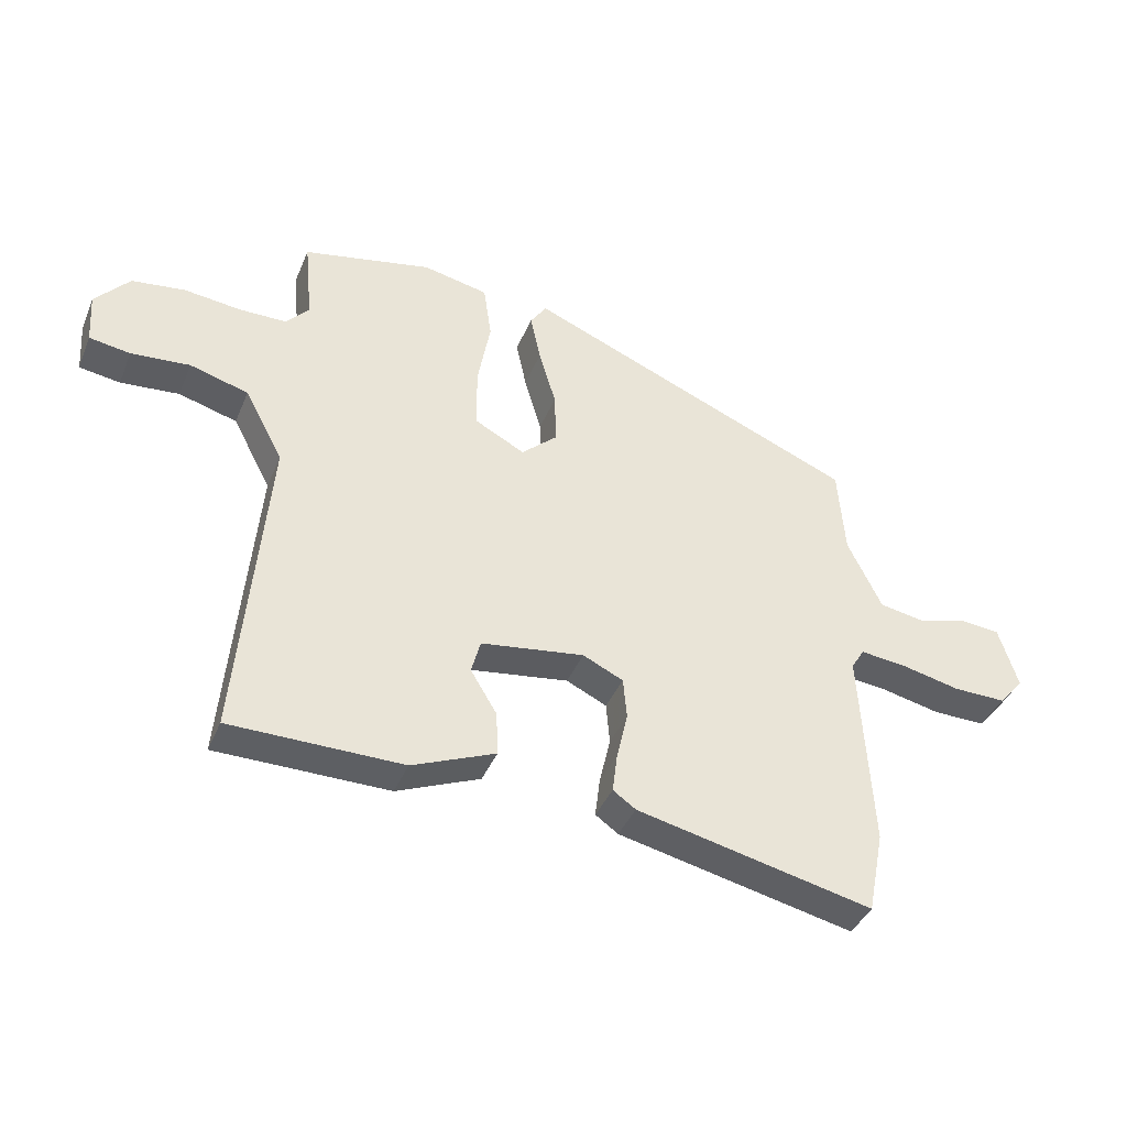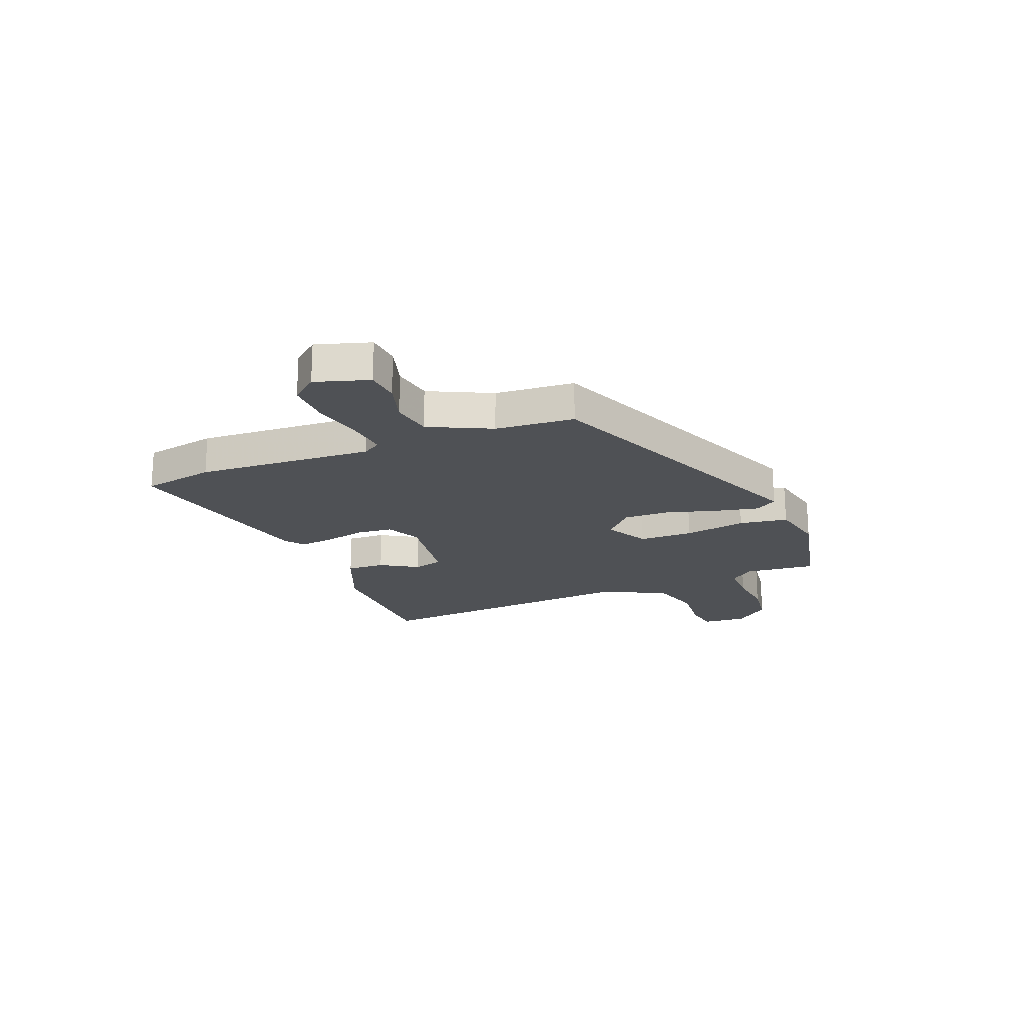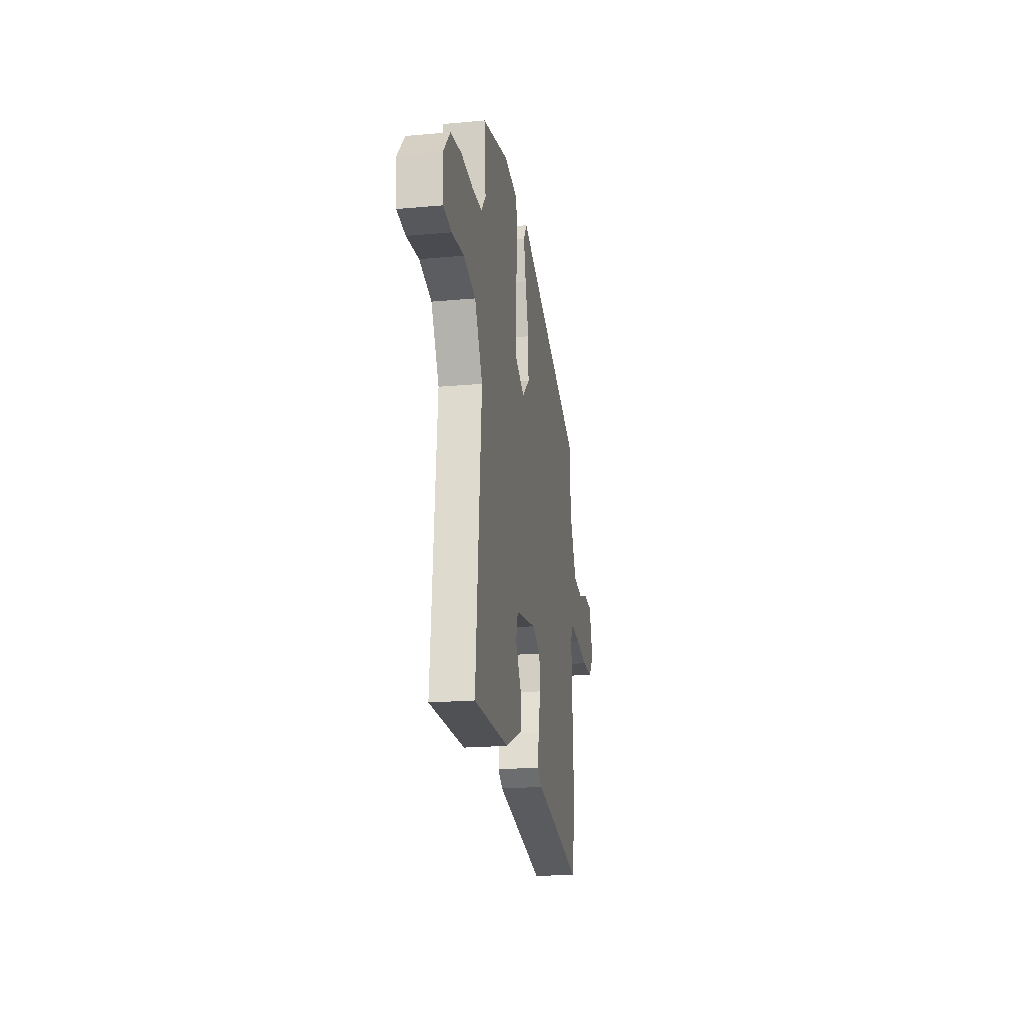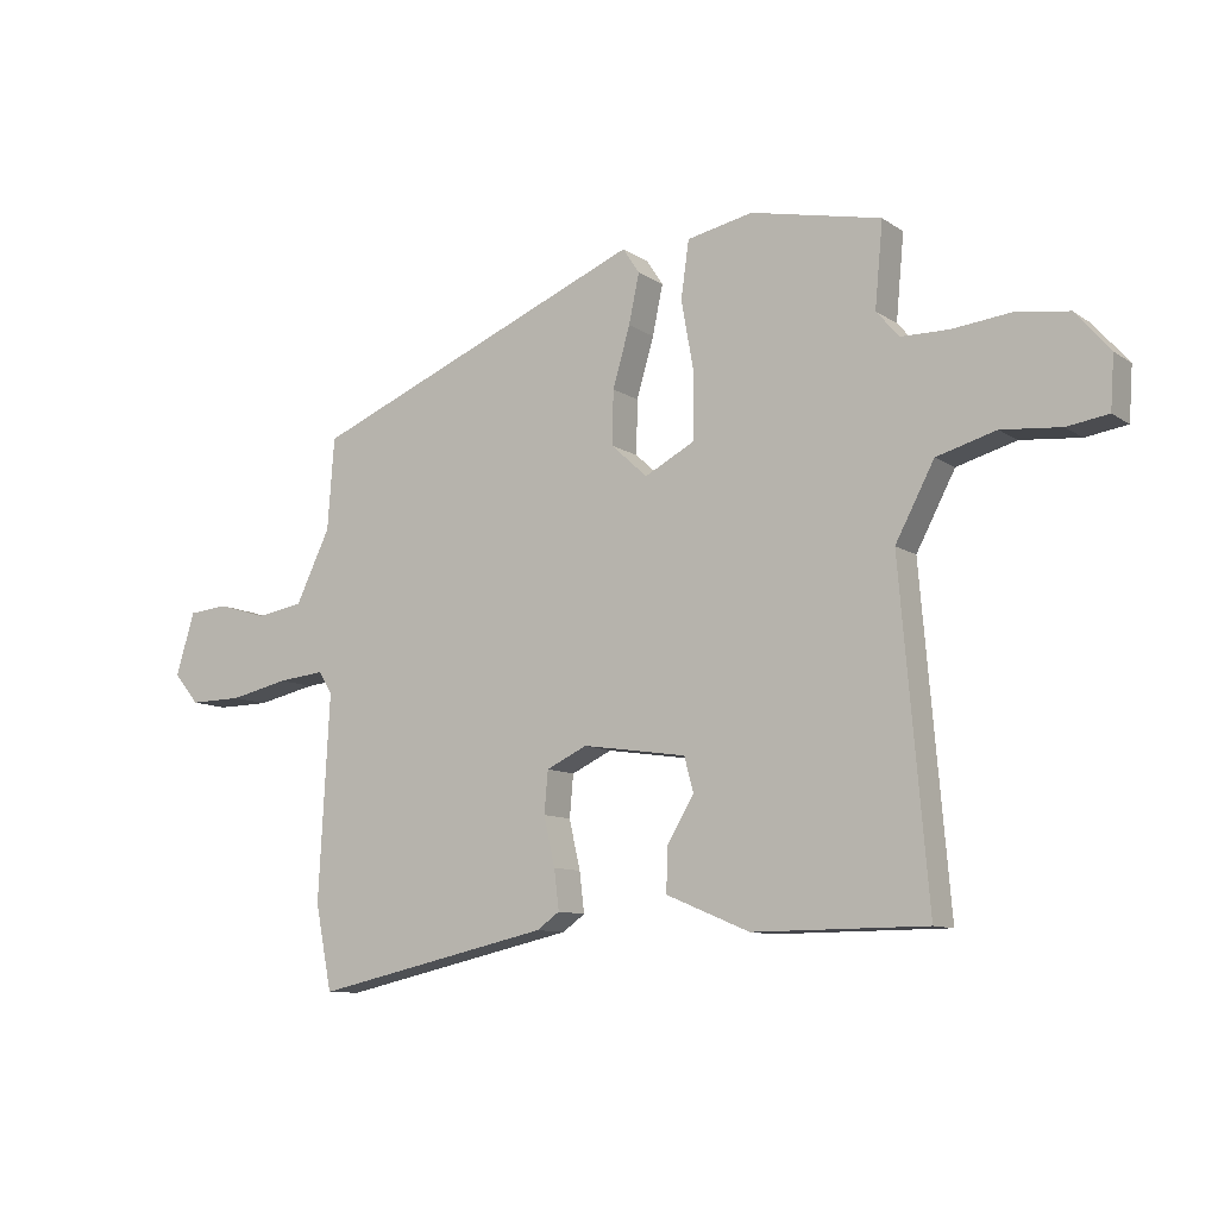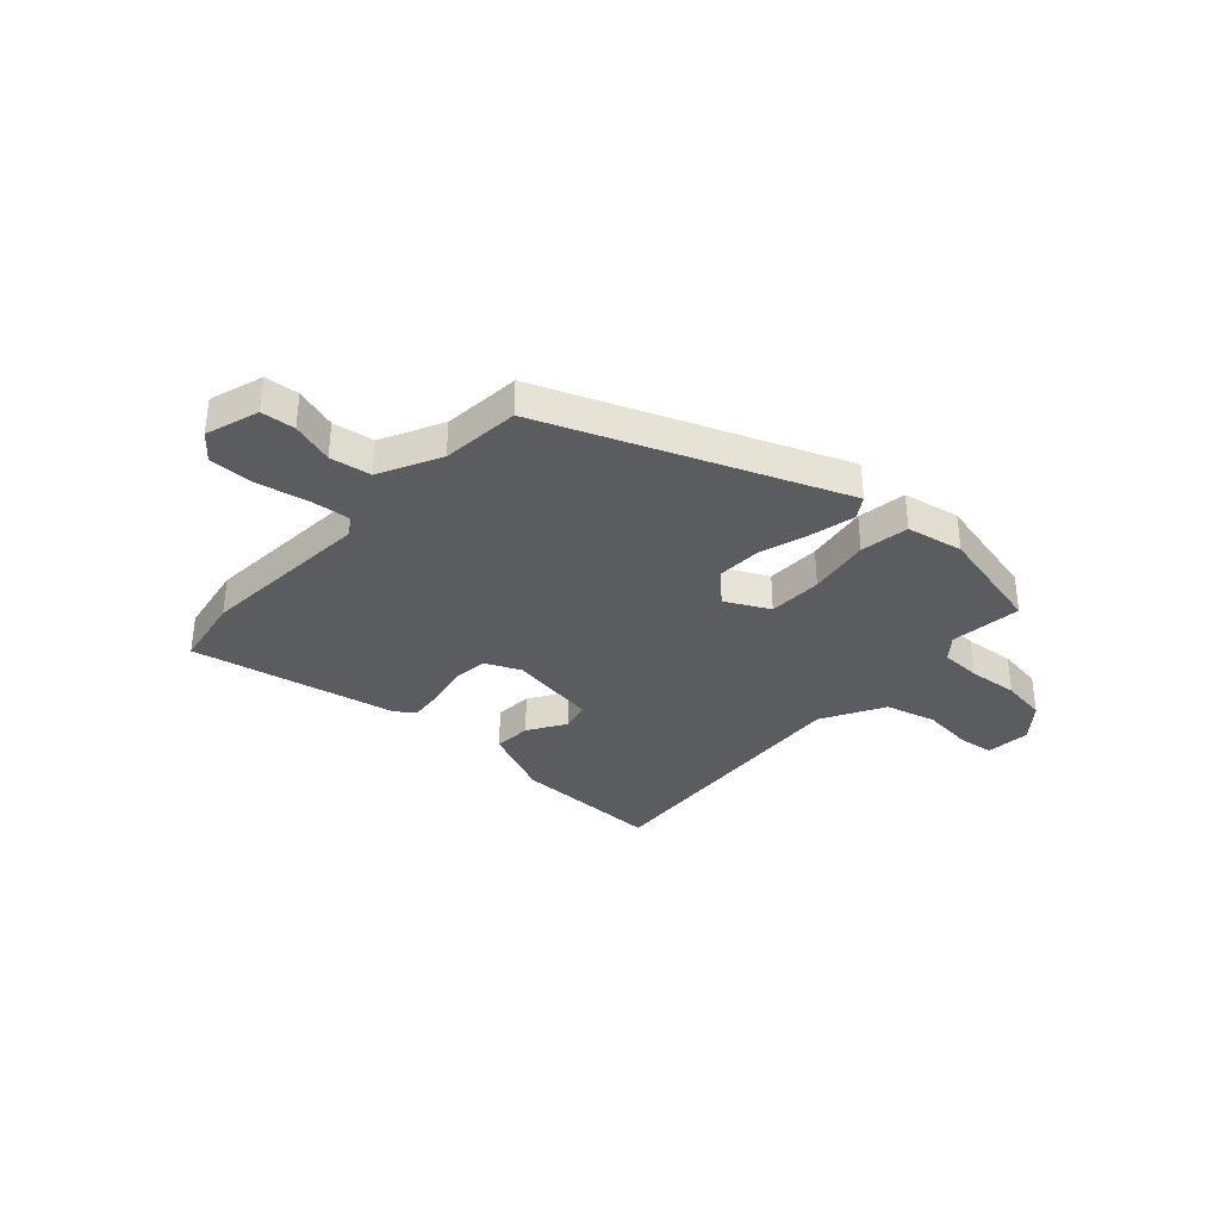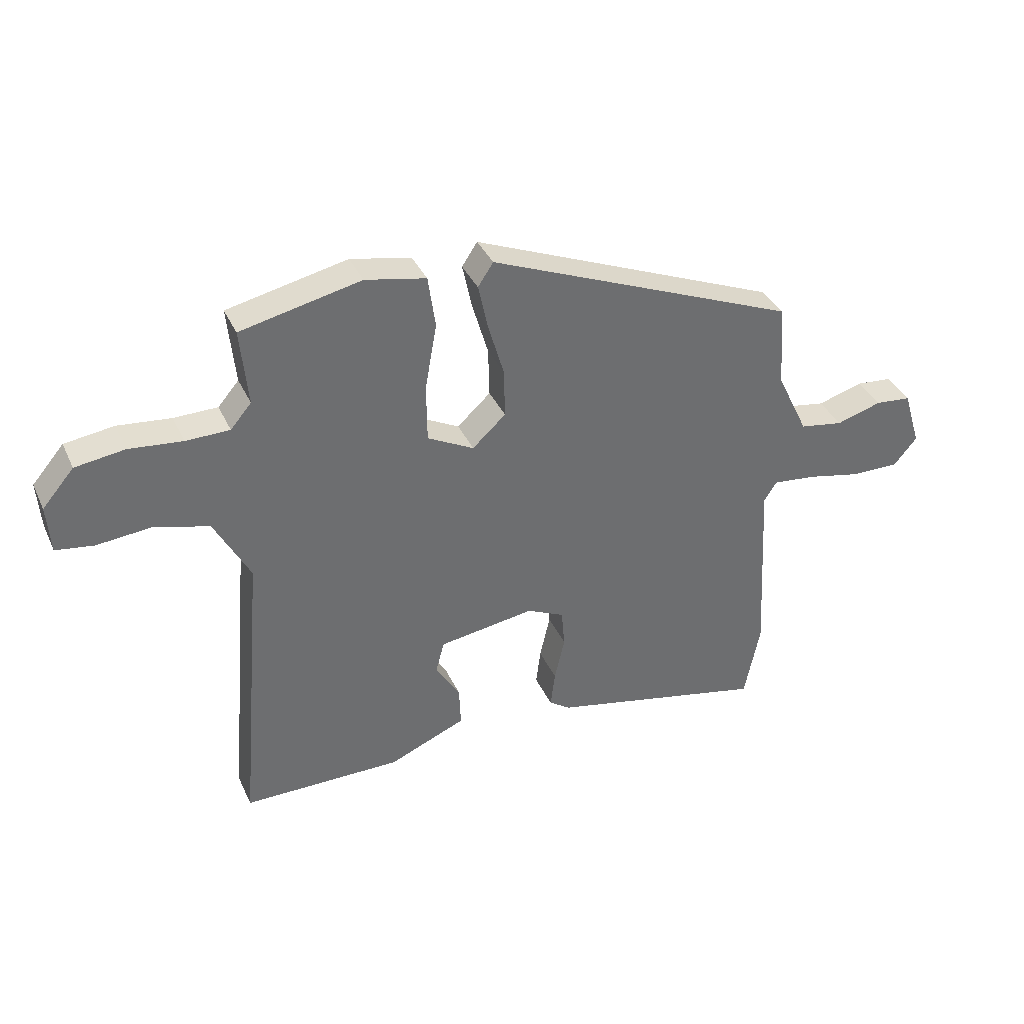
<metadata>
{"format":"obj","ext":"obj","renderer":"f3d","projection":"perspective","resolution":1024,"background":"white","views":[{"elev":-40.3,"azim":158.6,"up":"+Z"},{"elev":-19.9,"azim":-68.2,"up":"+Y"},{"elev":-19.9,"azim":99.6,"up":"+Z"},{"elev":-10.0,"azim":31.8,"up":"+Z"},{"elev":-34.5,"azim":-43.1,"up":"+Y"},{"elev":37.2,"azim":157.3,"up":"+Z"}]}
</metadata>
<code>
v 0.484 0.07 0.504
v 0.471 0.07 0.368
v 0.508 0.07 0.325
v 0.585 0.07 0.324
v 0.679 0.07 0.334
v 0.766 0.07 0.322
v 0.822 0.07 0.257
v 0.816 0.07 0.172
v 0.749 0.07 0.162
v 0.653 0.07 0.171
v 0.557 0.07 0.144
v 0.494 0.07 0.025
v 0.539 0.07 -0.502
v 0.258 0.07 -0.503
v 0.122 0.07 -0.446
v 0.125 0.07 -0.374
v 0.168 0.07 -0.303
v 0.153 0.07 -0.247
v -0.016 0.07 -0.222
v -0.082 0.07 -0.253
v -0.088 0.07 -0.321
v -0.07 0.07 -0.4
v -0.062 0.07 -0.465
v -0.099 0.07 -0.491
v -0.485 0.07 -0.576
v -0.512 0.07 -0.439
v -0.494 0.07 -0.107
v -0.516 0.07 -0.072
v -0.592 0.07 -0.08
v -0.688 0.07 -0.101
v -0.774 0.07 -0.102
v -0.815 0.07 -0.053
v -0.784 0.07 0.048
v -0.72 0.07 0.054
v -0.64 0.07 0.03
v -0.563 0.07 0.043
v -0.507 0.07 0.159
v -0.496 0.07 0.307
v 0.051 0.07 0.532
v 0.078 0.07 0.491
v 0.061 0.07 0.411
v 0.033 0.07 0.315
v 0.031 0.07 0.228
v 0.09 0.07 0.174
v 0.172 0.07 0.217
v 0.173 0.07 0.319
v 0.152 0.07 0.436
v 0.165 0.07 0.528
v 0.272 0.07 0.55
v 0.484 0 0.504
v 0.471 0 0.368
v 0.508 0 0.325
v 0.585 0 0.324
v 0.679 0 0.334
v 0.766 0 0.322
v 0.822 0 0.257
v 0.816 0 0.172
v 0.749 0 0.162
v 0.653 0 0.171
v 0.557 0 0.144
v 0.494 0 0.025
v 0.539 0 -0.502
v 0.258 0 -0.503
v 0.122 0 -0.446
v 0.125 0 -0.374
v 0.168 0 -0.303
v 0.153 0 -0.247
v -0.016 0 -0.222
v -0.082 0 -0.253
v -0.088 0 -0.321
v -0.07 0 -0.4
v -0.062 0 -0.465
v -0.099 0 -0.491
v -0.485 0 -0.576
v -0.512 0 -0.439
v -0.494 0 -0.107
v -0.516 0 -0.072
v -0.592 0 -0.08
v -0.688 0 -0.101
v -0.774 0 -0.102
v -0.815 0 -0.053
v -0.784 0 0.048
v -0.72 0 0.054
v -0.64 0 0.03
v -0.563 0 0.043
v -0.507 0 0.159
v -0.496 0 0.307
v 0.051 0 0.532
v 0.078 0 0.491
v 0.061 0 0.411
v 0.033 0 0.315
v 0.031 0 0.228
v 0.09 0 0.174
v 0.172 0 0.217
v 0.173 0 0.319
v 0.152 0 0.436
v 0.165 0 0.528
v 0.272 0 0.55
f 49 1 2
f 48 49 2
f 47 48 2
f 46 47 2
f 45 46 2 3
f 44 45 3 4
f 40 41 42
f 39 40 42
f 38 39 42
f 37 38 42
f 36 37 42 43
f 33 34 35
f 32 33 35
f 31 32 35
f 30 31 35
f 29 30 35
f 28 29 35 36
f 36 43 44
f 28 36 44
f 27 28 44
f 25 26 27
f 24 25 27
f 23 24 27
f 22 23 27
f 21 22 27
f 15 16 17
f 14 15 17
f 13 14 17
f 12 13 17
f 11 12 17 18
f 8 9 10
f 7 8 10
f 6 7 10
f 5 6 10
f 4 5 10
f 4 10 11
f 11 18 19
f 4 11 19
f 44 4 19
f 20 21 27
f 19 20 27 44
f 51 50 98
f 51 98 97
f 51 97 96
f 51 96 95
f 52 51 95 94
f 53 52 94 93
f 91 90 89
f 91 89 88
f 91 88 87
f 91 87 86
f 92 91 86 85
f 84 83 82
f 84 82 81
f 84 81 80
f 84 80 79
f 84 79 78
f 85 84 78 77
f 93 92 85
f 93 85 77
f 93 77 76
f 76 75 74
f 76 74 73
f 76 73 72
f 76 72 71
f 76 71 70
f 66 65 64
f 66 64 63
f 66 63 62
f 66 62 61
f 67 66 61 60
f 59 58 57
f 59 57 56
f 59 56 55
f 59 55 54
f 59 54 53
f 60 59 53
f 68 67 60
f 68 60 53
f 68 53 93
f 76 70 69
f 93 76 69 68
f 1 50 51 2
f 2 51 52 3
f 3 52 53 4
f 4 53 54 5
f 5 54 55 6
f 6 55 56 7
f 7 56 57 8
f 8 57 58 9
f 9 58 59 10
f 10 59 60 11
f 11 60 61 12
f 12 61 62 13
f 13 62 63 14
f 14 63 64 15
f 15 64 65 16
f 16 65 66 17
f 17 66 67 18
f 18 67 68 19
f 19 68 69 20
f 20 69 70 21
f 21 70 71 22
f 22 71 72 23
f 23 72 73 24
f 24 73 74 25
f 25 74 75 26
f 26 75 76 27
f 27 76 77 28
f 28 77 78 29
f 29 78 79 30
f 30 79 80 31
f 31 80 81 32
f 32 81 82 33
f 33 82 83 34
f 34 83 84 35
f 35 84 85 36
f 36 85 86 37
f 37 86 87 38
f 38 87 88 39
f 39 88 89 40
f 40 89 90 41
f 41 90 91 42
f 42 91 92 43
f 43 92 93 44
f 44 93 94 45
f 45 94 95 46
f 46 95 96 47
f 47 96 97 48
f 48 97 98 49
f 49 98 50 1

</code>
